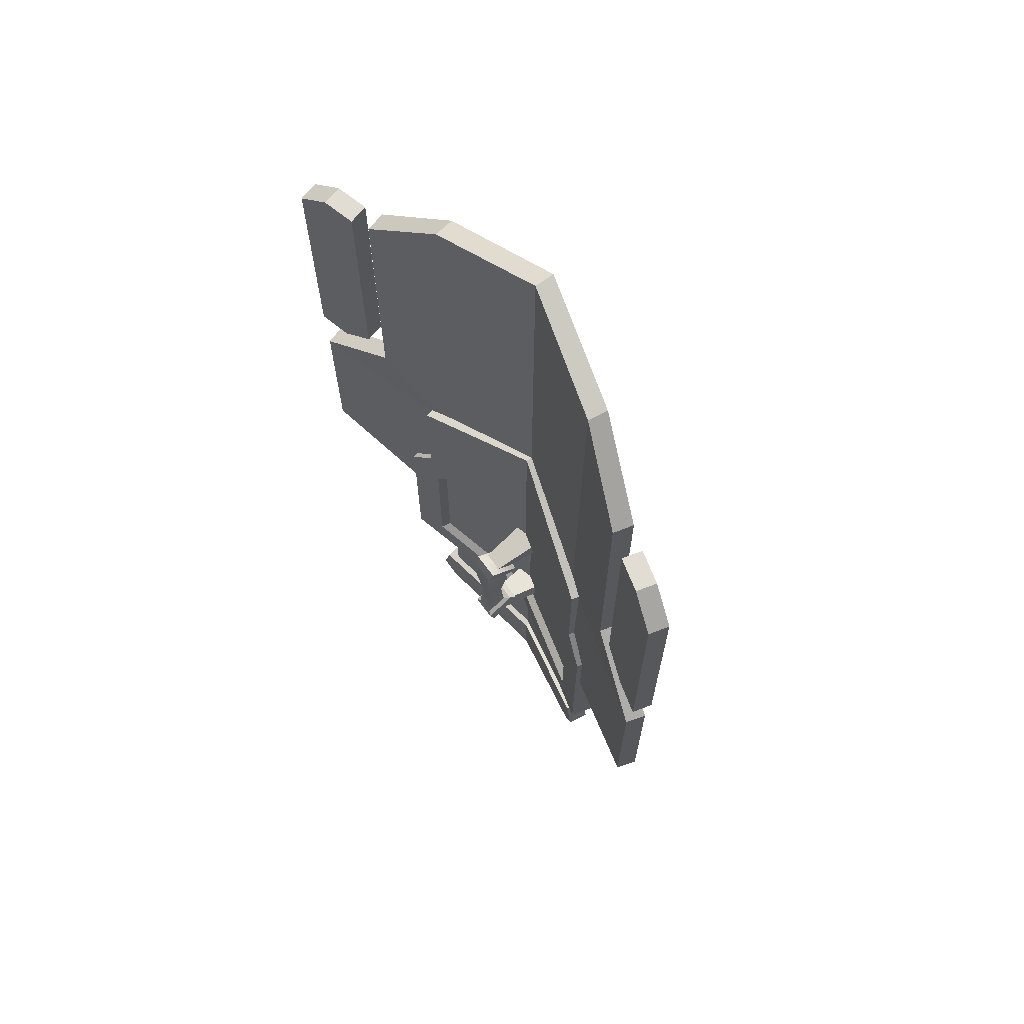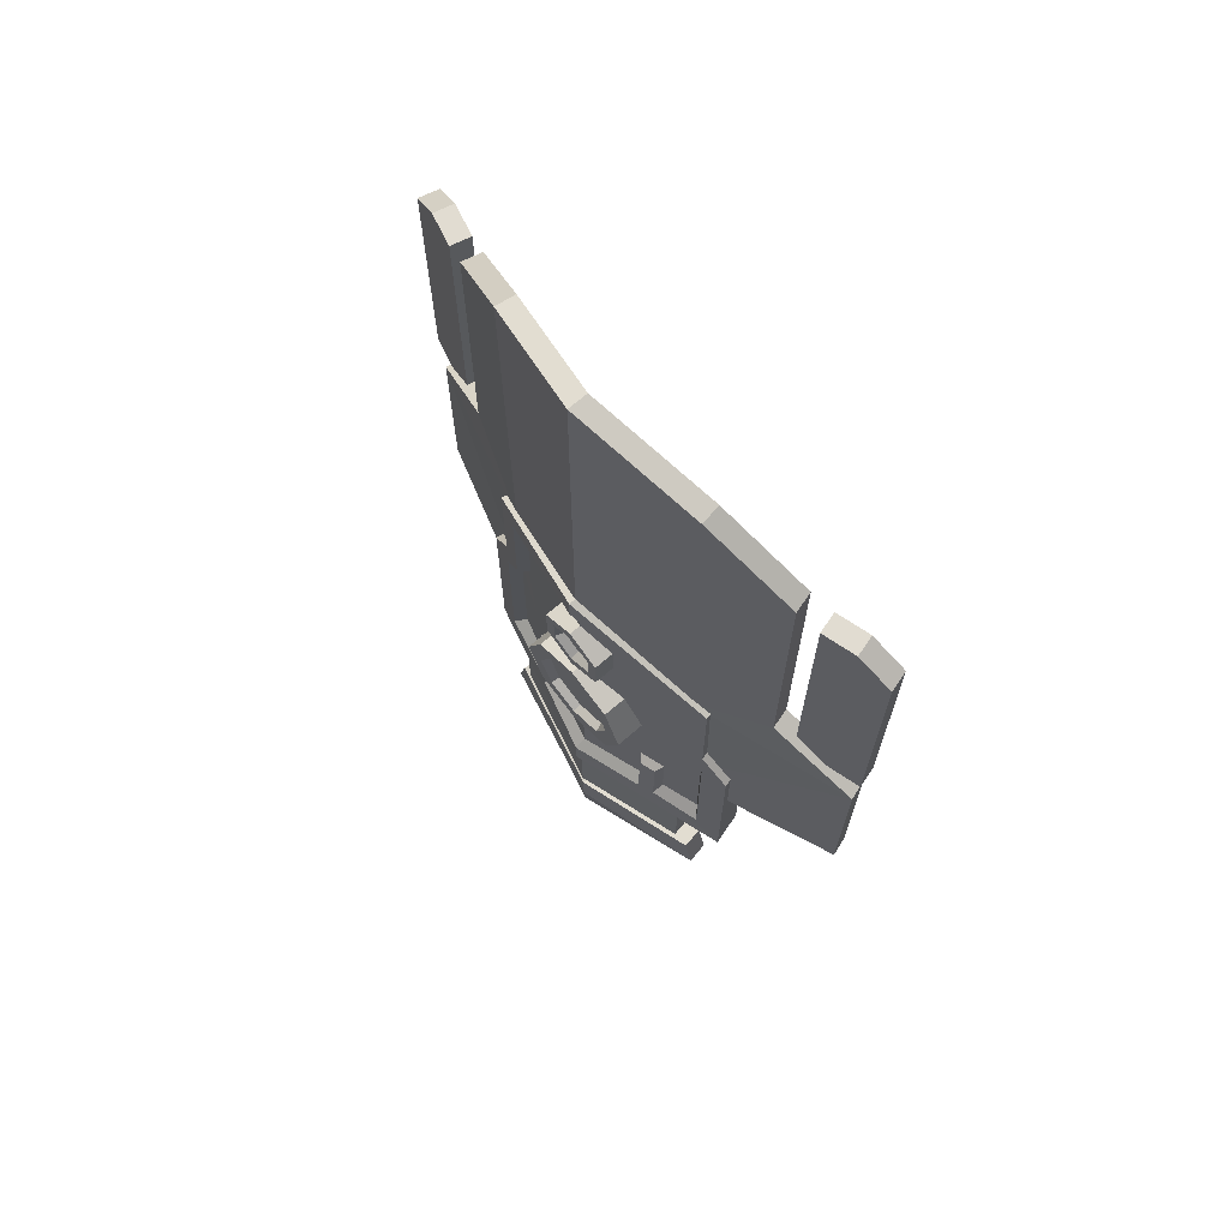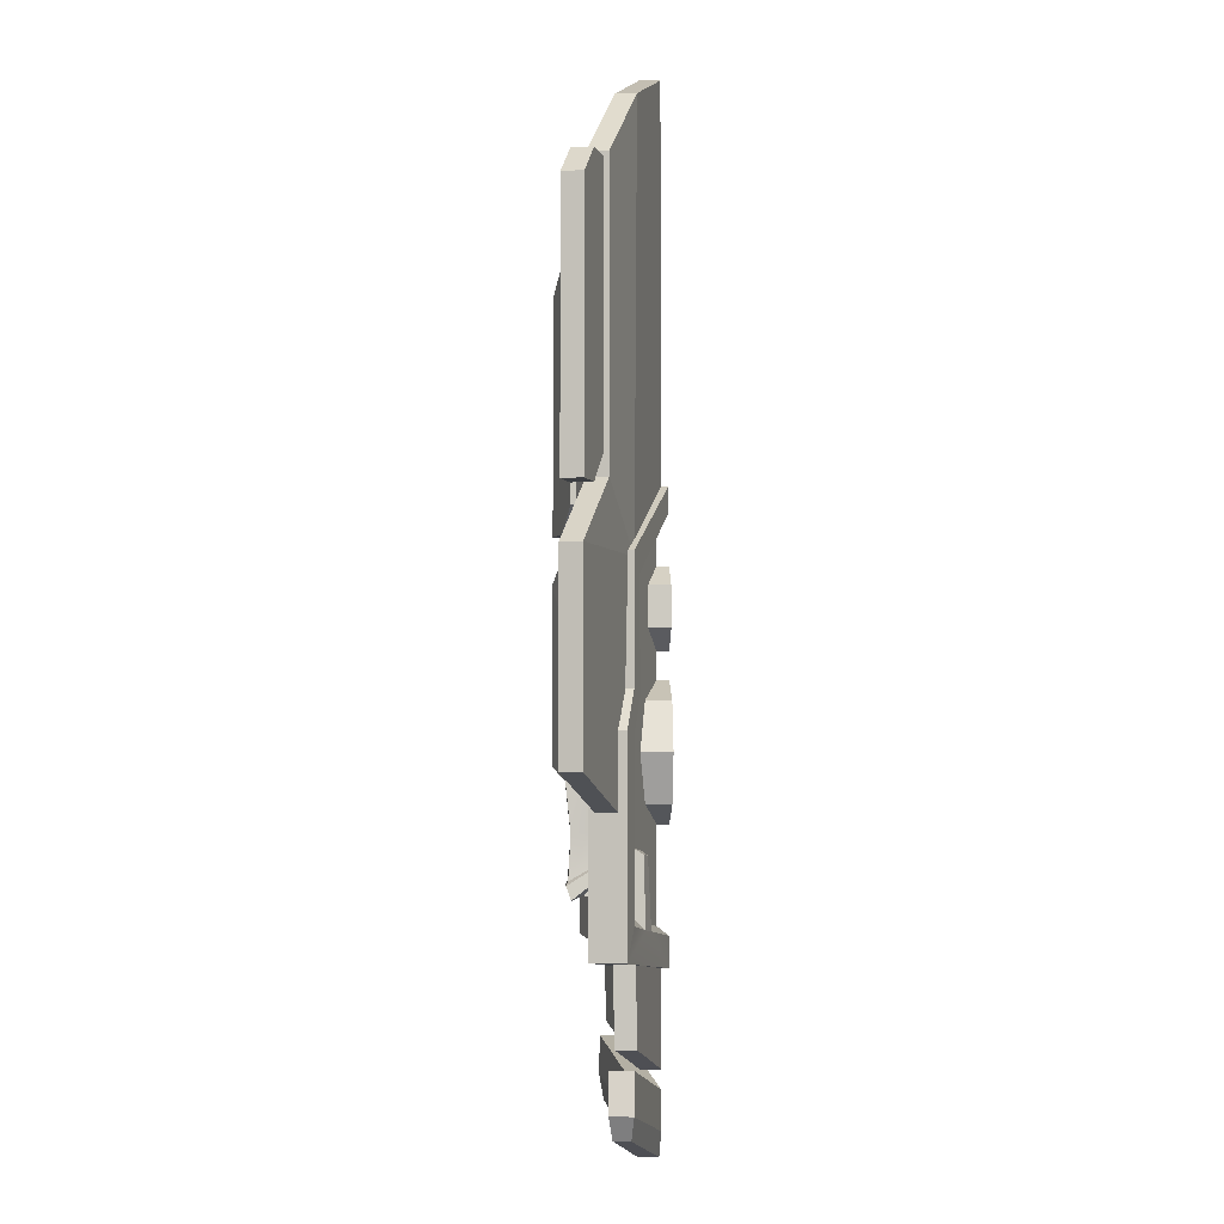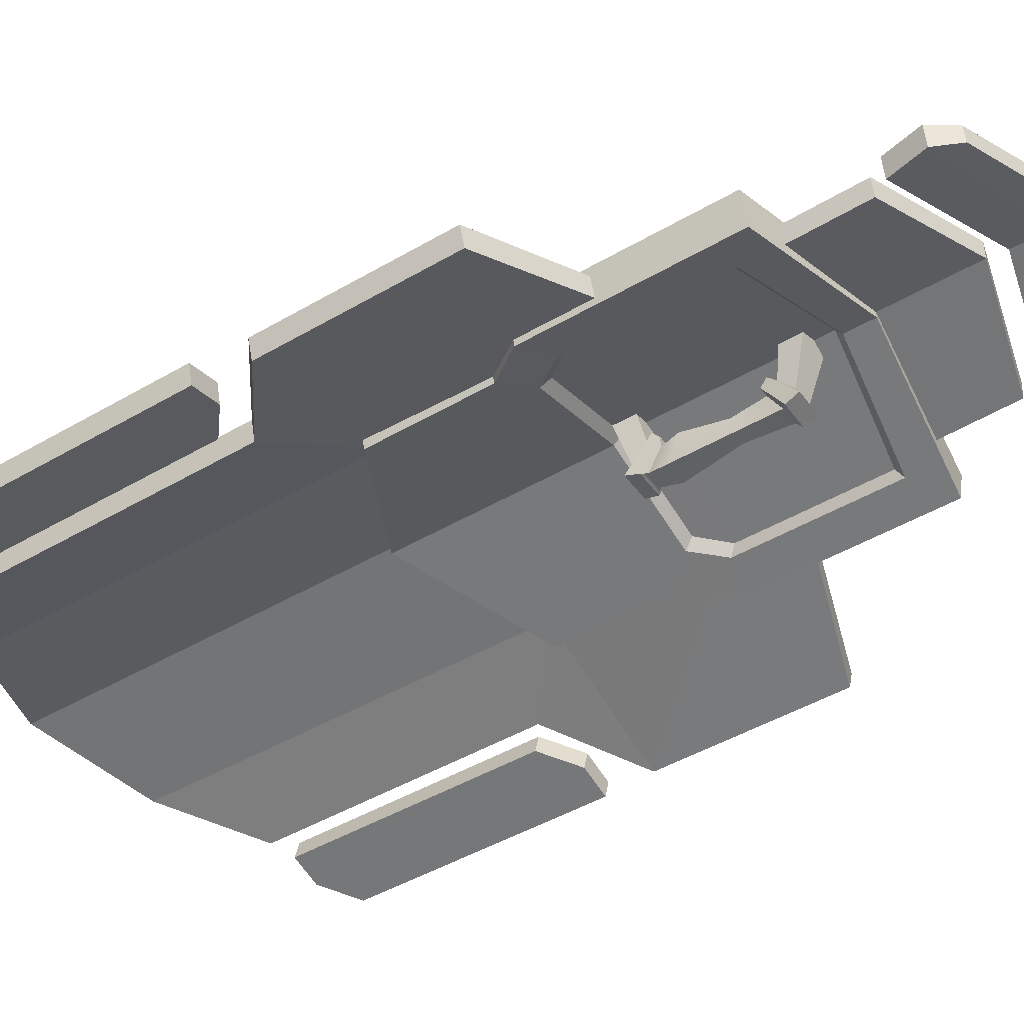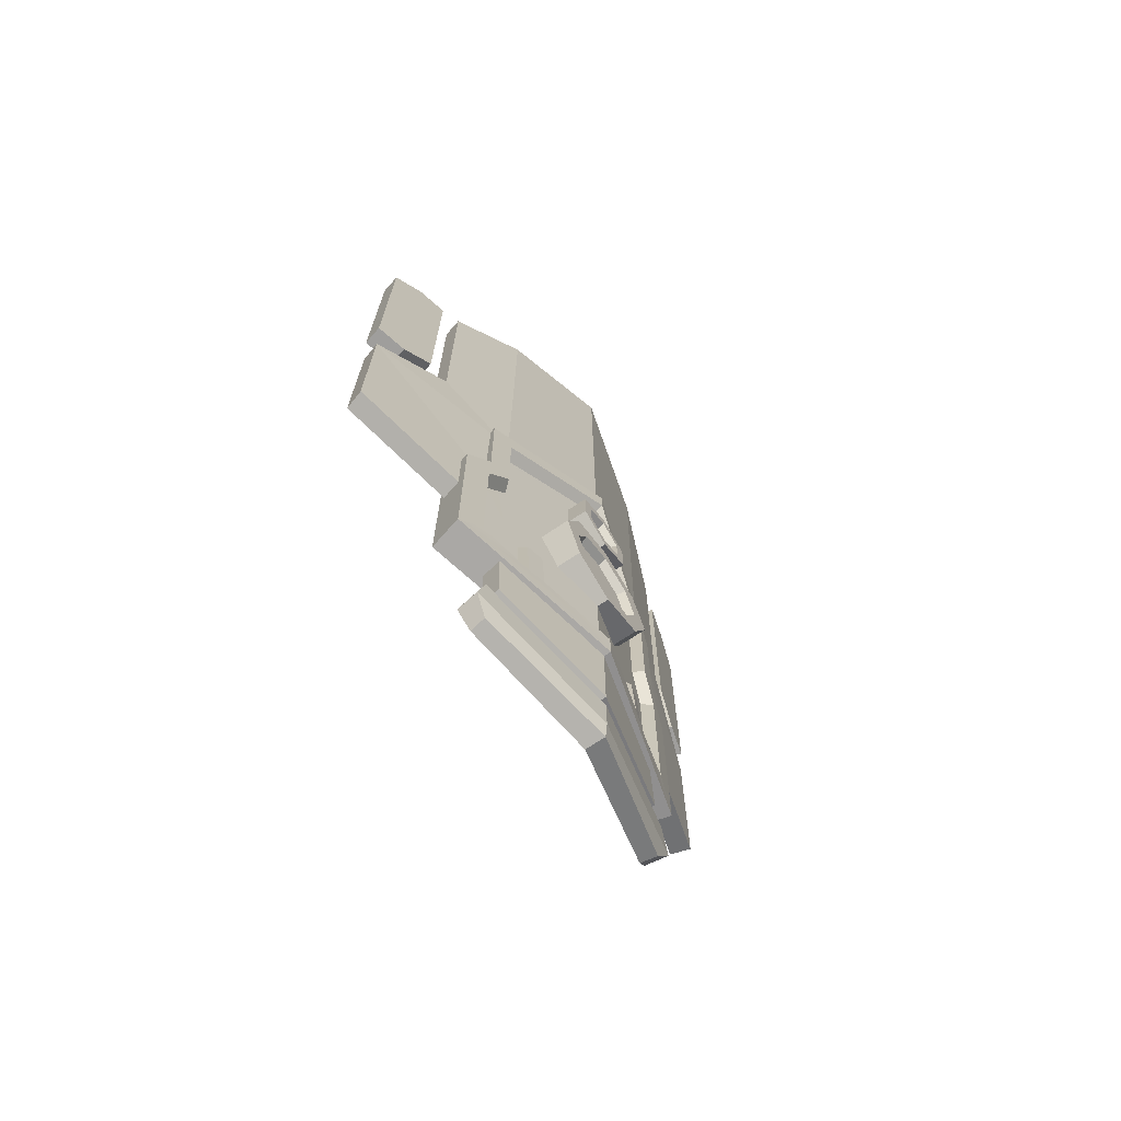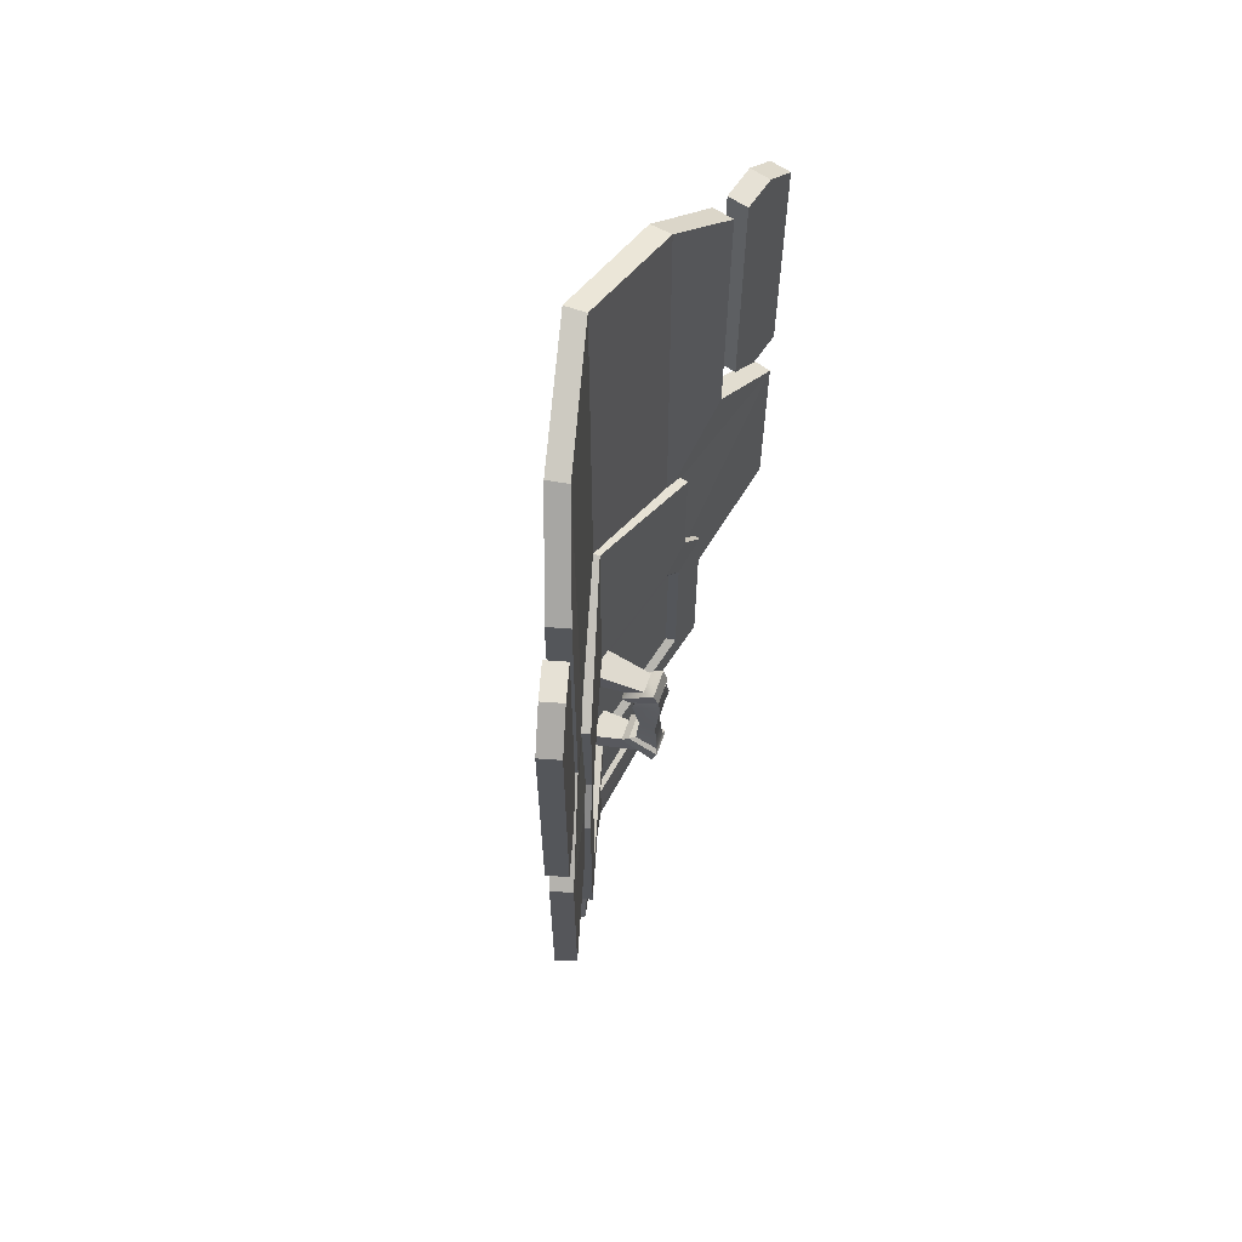
<metadata>
{"format":"obj","ext":"obj","renderer":"f3d","projection":"perspective","resolution":1024,"background":"white","views":[{"elev":68.3,"azim":-126.2,"up":"+Y"},{"elev":69.3,"azim":49.0,"up":"+Y"},{"elev":-3.2,"azim":-92.0,"up":"+Y"},{"elev":-45.8,"azim":-56.0,"up":"+Z"},{"elev":-71.0,"azim":-56.2,"up":"+Y"},{"elev":64.2,"azim":109.2,"up":"+Y"}]}
</metadata>
<code>
v 8e-06 -18.23 9.699
v 8e-06 -7.943 8.321
v 8e-06 -17.17 8.321
v -11.37 -7.943 5.206
v -8.119 -8.276 6.096
v -11.37 -15.52 5.206
v -8.119 -15.99 6.096
v -11.08 -16.8 6.551
v -9.003 -17.05 7.249
v -10.99 -8.626 6.328
v -9.014 -8.863 6.886
v 8e-06 7.661 8.321
v -13.57 7.661 4.585
v -17.43 -15.88 5.029
v -20.66 -19.52 4.163
v -16.24 3.867 3.871
v -16.24 -14.81 3.871
v 8e-06 -21.88 9.699
v 11.37 -7.943 5.206
v 8.119 -8.276 6.096
v 11.37 -15.52 5.206
v 8.119 -15.99 6.096
v 11.08 -16.8 6.551
v 9.003 -17.05 7.249
v 10.99 -8.626 6.328
v 9.014 -8.863 6.886
v 13.57 7.661 4.585
v 17.43 -15.88 5.029
v 20.66 -19.52 4.163
v 16.24 3.867 3.871
v 16.24 -14.81 3.871
v 8e-06 -35.38 6.126
v 8e-06 -35.38 8.794
v -16.22 -31.15 5.104
v -15.79 -31.15 2.394
v 16.22 -31.15 5.104
v 15.79 -31.15 2.394
v 17.31 -35.79 5.018
v 8e-06 -40.01 8.794
v 8e-06 -40.01 6.04
v 16.88 -35.79 2.308
v -17.31 -35.79 5.018
v -16.88 -35.79 2.308
v 15.48 -38.63 4.783
v 8e-06 -42.86 8.558
v 8e-06 -42.86 6.15
v 15.09 -38.63 2.819
v -15.48 -38.63 4.783
v -15.09 -38.63 2.819
v 1.954 -15.44 6.756
v 1.954 5.687 6.756
v -1.954 -15.44 6.756
v -1.954 5.687 6.756
v -1.091 -12.07 -1.689
v -1.091 2.32 -1.689
v 1.091 -12.07 -1.689
v 1.091 2.32 -1.689
v 1.954 2.944 6.756
v -1.954 2.944 6.756
v -1.091 0.8204 0.9688
v 1.091 0.8204 0.9688
v -1.954 -12.7 6.756
v -1.091 -10.57 0.9688
v 1.954 -12.7 6.756
v 1.091 -10.57 0.9688
v 34.8 29.66 -0.6692
v 26.86 33.04 1.457
v 34.8 60.49 -0.6692
v 26.86 63.88 1.457
v 34.15 60.49 -3.09
v 26.22 63.88 -0.964
v 34.15 29.66 -3.09
v 26.22 33.04 -0.964
v 30.18 63.88 -2.027
v 30.83 63.88 0.3939
v 30.83 29.66 0.3939
v 30.18 29.66 -2.027
v -34.8 29.66 -0.6692
v -26.86 33.04 1.457
v -34.8 60.49 -0.6692
v -26.86 63.88 1.457
v -34.15 60.49 -3.09
v -26.22 63.88 -0.964
v -34.15 29.66 -3.09
v -26.22 33.04 -0.964
v -30.18 63.88 -2.027
v -30.83 63.88 0.3939
v -30.83 29.66 0.3939
v -30.18 29.66 -2.027
v 17.34 23.85 5.051
v 16.26 23.85 1.006
v 19.57 -19.52 0.1182
v 8e-06 32.57 5.653
v 8e-06 32.57 9.699
v 8e-06 -21.88 5.653
v 8e-06 9.222 5.653
v 17.34 9.222 5.051
v 16.26 9.222 1.006
v 19.57 4.768 0.1182
v 20.66 4.768 4.163
v 17.43 4.273 5.029
v 14.63 8.254 5.778
v 8e-06 29.48 9.699
v 14.63 21.69 5.778
v 8e-06 28.41 8.321
v 13.57 20.99 4.585
v -17.34 23.85 5.051
v -16.26 23.85 1.006
v -19.57 -19.52 0.1182
v -17.34 9.222 5.051
v -16.26 9.222 1.006
v -19.57 4.768 0.1182
v -20.66 4.768 4.163
v -17.43 4.273 5.029
v -14.63 8.254 5.778
v -14.63 21.69 5.778
v -13.57 20.99 4.585
v 5.746 8.141 6.454
v 8e-06 10.52 7.837
v -5.746 8.141 6.454
v -8.127 2.394 5.5
v -5.746 -3.352 6.454
v 8e-06 -5.732 7.837
v 5.746 -3.352 6.454
v 8.127 2.394 5.5
v 5.746 8.141 9.756
v 8e-06 10.52 9.756
v -5.746 8.141 9.756
v -8.127 2.394 9.756
v -5.746 -3.352 9.756
v 8e-06 -5.732 9.756
v 5.746 -3.352 9.756
v 8.127 2.394 9.756
v 4.146 6.54 9.756
v 8e-06 8.257 9.756
v -4.146 6.54 9.756
v -5.863 2.394 9.756
v -4.146 -1.751 9.756
v 8e-06 -3.469 9.756
v 4.146 -1.751 9.756
v 5.863 2.394 9.756
v 3.823 6.217 8.714
v 8e-06 7.801 8.714
v 8e-06 2.394 8.714
v -3.823 6.217 8.714
v -5.406 2.394 8.714
v -3.823 -1.429 8.714
v 8e-06 -3.012 8.714
v 3.823 -1.429 8.714
v 5.406 2.394 8.714
v 4.183 21.05 6.836
v 8e-06 23.46 7.837
v -4.183 21.05 6.836
v -4.183 16.22 6.836
v 8e-06 13.8 7.837
v 4.183 16.22 6.836
v 4.183 21.05 9.756
v 8e-06 23.46 9.756
v -4.183 21.05 9.756
v -4.183 16.22 9.756
v 8e-06 13.8 9.756
v 4.183 16.22 9.756
v 2.877 20.3 9.756
v 8e-06 21.96 9.756
v -2.877 20.3 9.756
v -2.877 16.97 9.756
v 8e-06 15.31 9.756
v 2.877 16.97 9.756
v 2.316 19.97 8.714
v 8e-06 21.31 8.714
v 8e-06 18.63 8.714
v -2.316 19.97 8.714
v -2.316 17.3 8.714
v 8e-06 15.96 8.714
v 2.316 17.3 8.714
v 12.76 6.567 2.006
v 15.36 3.071 1.309
v 8e-06 6.567 5.653
v 15.36 -16 1.309
v 8e-06 -18.35 5.653
v -12.76 6.567 2.006
v -15.36 3.071 1.309
v -15.36 -16 1.309
v 12.35 5.52 3.121
v 14.86 2.299 2.446
v 8e-06 2.299 6.65
v 8e-06 5.52 6.65
v 14.86 -15.27 2.446
v 8e-06 -17.62 6.65
v -12.35 5.52 3.121
v -14.86 2.299 2.446
v -14.86 -15.27 2.446
v 1.424 0 -2.095
v -1.424 0 -2.095
v -1.424 -1.286 1.375
v 1.424 -1.286 1.375
v -0.8425 -6.825 -1.387
v -0.8425 -6.504 0.6666
v 0.8425 -6.504 0.6666
v 0.8425 -6.825 -1.387
v -1.263 -13.62 0
v -1.263 -11.87 2.126
v 1.263 -11.87 2.126
v 1.263 -13.62 0
v 1.263 2.114 2.126
v -1.263 2.114 2.126
v -1.263 3.868 0
v 1.263 3.868 0
v -1.801 4.465 -1.356
v 1.801 4.465 -1.356
v 1.674 2.829 -1.934
v -1.674 2.829 -1.934
v -1.805 1.311 2.576
v -1.67 0.5261 1.694
v 1.805 1.311 2.576
v 1.67 0.5261 1.694
v 1.674 -12.58 -1.934
v 1.801 -14.22 -1.356
v -1.801 -14.22 -1.356
v -1.674 -12.58 -1.934
v -1.805 -11.06 2.576
v -1.67 -10.28 1.694
v 1.805 -11.06 2.576
v 1.67 -10.28 1.694
f 13 4 5 12
f 10 8 9 11
f 15 8 14
f 17 6 4 16
f 14 8 6 17
f 7 9 1 3
f 5 7 3 2
f 12 5 2
f 9 18 1
f 15 18 9 8
f 16 4 13
f 4 6 8 10
f 7 5 11 9
f 5 4 10 11
f 27 12 20 19
f 25 26 24 23
f 29 28 23
f 31 30 19 21
f 28 31 21 23
f 22 3 1 24
f 20 2 3 22
f 12 2 20
f 24 1 18
f 29 23 24 18
f 30 27 19
f 19 25 23 21
f 22 24 26 20
f 20 26 25 19
f 44 45 46 47
f 46 45 48 49
f 36 33 39 38
f 32 37 41 40
f 37 36 38 41
f 33 34 42 39
f 34 35 43 42
f 35 32 40 43
f 33 36 37 32
f 33 32 35 34
f 38 39 45 44
f 40 41 47 46
f 41 38 44 47
f 39 42 48 45
f 42 43 49 48
f 43 40 46 49
f 55 57 193 194
f 209 210 211 212
f 217 218 219 220
f 213 209 212 214
f 60 55 194 195
f 211 210 215 216
f 220 219 221 222
f 196 193 57 61
f 223 218 217 224
f 216 215 213 214
f 60 195 196 61
f 221 223 224 222
f 75 69 67 76
f 74 71 69 75
f 77 73 71 74
f 76 67 73 77
f 67 69 71 73
f 72 70 68 66
f 68 70 74 75
f 66 68 75 76
f 72 66 76 77
f 70 72 77 74
f 87 88 79 81
f 86 87 81 83
f 89 86 83 85
f 88 89 85 79
f 79 85 83 81
f 84 78 80 82
f 80 87 86 82
f 78 88 87 80
f 84 89 88 78
f 82 86 89 84
f 99 98 97 100
f 90 91 93 94
f 92 29 18 95
f 184 185 186 187
f 27 106 105 12
f 98 91 90 97
f 91 98 96 93
f 188 189 186 185
f 29 92 99 100
f 97 102 101 100
f 94 103 104 90
f 90 104 102 97
f 28 29 100 101
f 102 27 30 101
f 103 105 106 104
f 104 106 27 102
f 31 28 101 30
f 112 113 110 111
f 107 94 93 108
f 109 95 18 15
f 190 187 186 191
f 13 12 105 117
f 111 110 107 108
f 108 93 96 111
f 189 192 191 186
f 109 15 113 112
f 110 113 114 115
f 94 107 116 103
f 107 110 115 116
f 15 14 114 113
f 115 114 16 13
f 103 116 117 105
f 116 115 13 117
f 14 17 16 114
f 118 119 127 126
f 119 120 128 127
f 120 121 129 128
f 121 122 130 129
f 122 123 131 130
f 123 124 132 131
f 124 125 133 132
f 125 118 126 133
f 142 143 144
f 143 145 144
f 145 146 144
f 146 147 144
f 147 148 144
f 148 149 144
f 149 150 144
f 150 142 144
f 126 127 135 134
f 127 128 136 135
f 128 129 137 136
f 129 130 138 137
f 130 131 139 138
f 131 132 140 139
f 132 133 141 140
f 133 126 134 141
f 134 135 143 142
f 135 136 145 143
f 136 137 146 145
f 137 138 147 146
f 138 139 148 147
f 139 140 149 148
f 140 141 150 149
f 141 134 142 150
f 151 152 158 157
f 152 153 159 158
f 153 154 160 159
f 154 155 161 160
f 155 156 162 161
f 156 151 157 162
f 169 170 171
f 170 172 171
f 172 173 171
f 173 174 171
f 174 175 171
f 175 169 171
f 157 158 164 163
f 158 159 165 164
f 159 160 166 165
f 160 161 167 166
f 161 162 168 167
f 162 157 163 168
f 163 164 170 169
f 164 165 172 170
f 165 166 173 172
f 166 167 174 173
f 167 168 175 174
f 168 163 169 175
f 98 99 177 176
f 96 98 176 178
f 92 179 177 99
f 92 95 180 179
f 111 96 178 181
f 112 111 181 182
f 95 109 183 180
f 183 109 112 182
f 176 177 185 184
f 178 176 184 187
f 177 179 188 185
f 179 180 189 188
f 181 178 187 190
f 182 181 190 191
f 180 183 192 189
f 192 183 182 191
f 194 193 200 197
f 195 194 197 198
f 196 195 198 199
f 199 200 193 196
f 198 197 54 63
f 199 198 63 65
f 65 56 200 199
f 197 200 56 54
f 202 201 52 62
f 64 203 202 62
f 50 204 203 64
f 201 204 50 52
f 206 205 58 59
f 53 207 206 59
f 51 208 207 53
f 205 208 51 58
f 207 208 210 209
f 57 55 212 211
f 206 207 209 213
f 55 60 214 212
f 208 205 215 210
f 61 57 211 216
f 205 206 213 215
f 60 61 216 214
f 204 201 219 218
f 54 56 217 220
f 201 202 221 219
f 63 54 220 222
f 203 204 218 223
f 56 65 224 217
f 202 203 223 221
f 65 63 222 224
v 8e-06 30.05 6.409
v 33.49 23.38 -3.202
v 23.6 30.95 -0.263
v 8e-06 79.35 6.409
v 23.6 65.12 -0.263
v 33.49 0.5307 -3.202
v -33.49 23.38 -3.202
v -23.6 30.95 -0.263
v -23.6 65.12 -0.263
v -33.49 0.5307 -3.202
v 34.25 23.38 -0.7787
v 24.24 30.95 2.16
v 8e-06 30.05 8.832
v 24.24 65.12 2.16
v 8e-06 79.35 8.832
v 34.25 0.5307 -0.7787
v -34.25 23.38 -0.7787
v -24.24 30.95 2.16
v -24.24 65.12 2.16
v -34.25 0.5307 -0.7787
v -14.12 23.38 2.754
v -14.5 23.38 5.177
v -14.5 73.88 5.496
v -14.12 73.88 3.073
v 14.12 23.38 2.754
v 14.5 23.38 5.177
v 14.5 73.88 5.496
v 14.12 73.88 3.073
v -14.5 8.585 4.859
v -14.12 8.585 2.436
v 14.5 8.585 4.859
v 14.12 8.585 2.436
v -17.4 5.291 4.064
v -17.4 -4.86 4.064
v -16.94 -4.86 1.641
v -16.94 5.291 1.641
v 17.4 -4.86 4.064
v 17.4 5.291 4.064
v 16.94 -4.86 1.641
v 16.94 5.291 1.641
v 8e-06 -33.13 6.409
v 8e-06 -33.13 8.832
v -14.5 -29.23 5.496
v -14.12 -29.23 3.073
v 14.5 -29.23 5.496
v 14.12 -29.23 3.073
v 8e-06 -18.99 6.409
v -14.12 -18.99 2.838
v -14.5 -18.99 5.261
v 8e-06 -18.99 8.832
v 14.5 -18.99 5.261
v 14.12 -18.99 2.838
f 250 251 239 237
f 241 246 242
f 242 246 247 243
f 252 249 225 228
f 231 232 245
f 232 233 248 245
f 226 227 236 235
f 227 229 238 236
f 251 252 228 239
f 232 231 241 242
f 247 248 233 243
f 233 232 242 243
f 241 231 234 244
f 247 246 237 239
f 228 248 247 239
f 245 248 228 225
f 226 249 227
f 226 264 256 249
f 261 263 230 240
f 255 262 235 250
f 235 236 250
f 236 238 251 250
f 229 252 251 238
f 227 249 252 229
f 241 257 253 246
f 254 260 231 245
f 240 235 262 261
f 230 226 235 240
f 230 263 264 226
f 244 258 257 241
f 234 259 258 244
f 234 231 260 259
f 269 266 265 270
f 265 266 267 268
f 272 271 265 268
f 267 266 274 273
f 275 274 266 269
f 270 265 271 276
f 267 273 272 268
f 275 269 270 276

</code>
